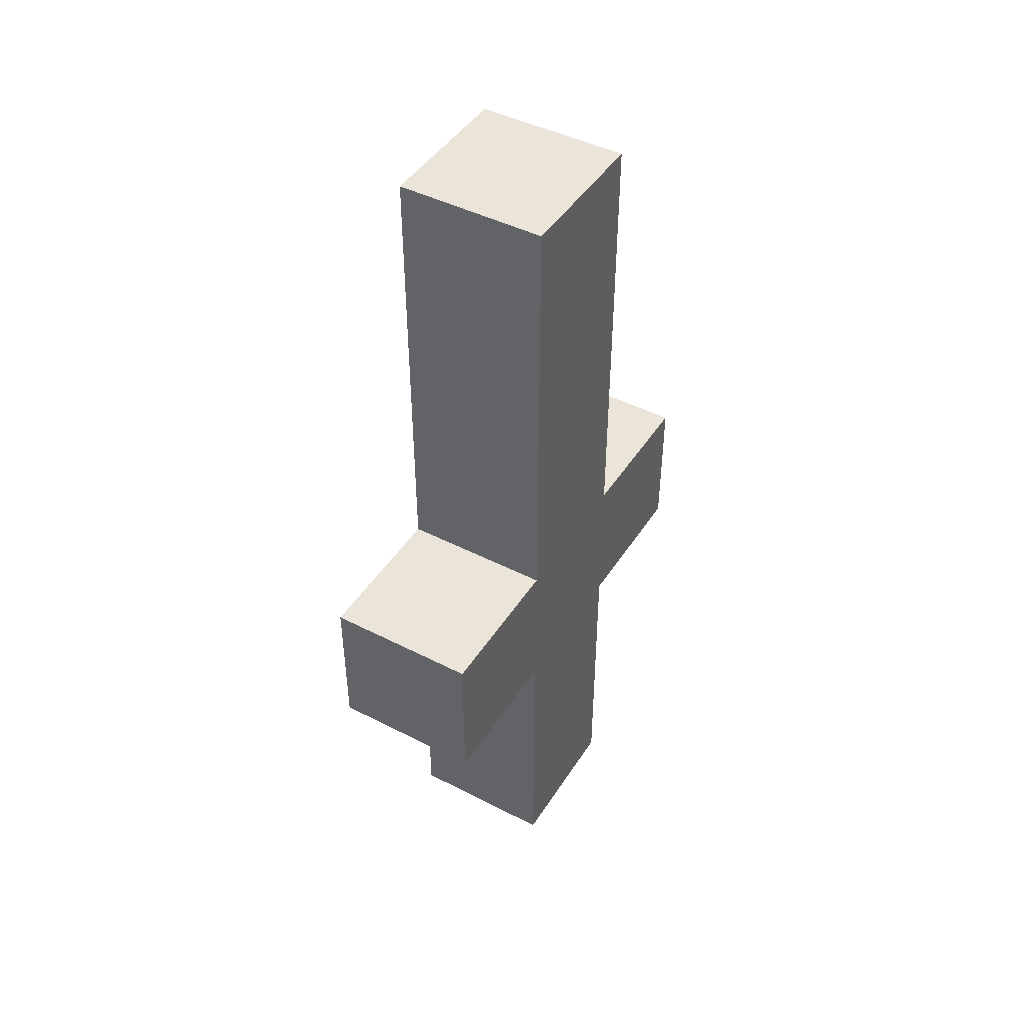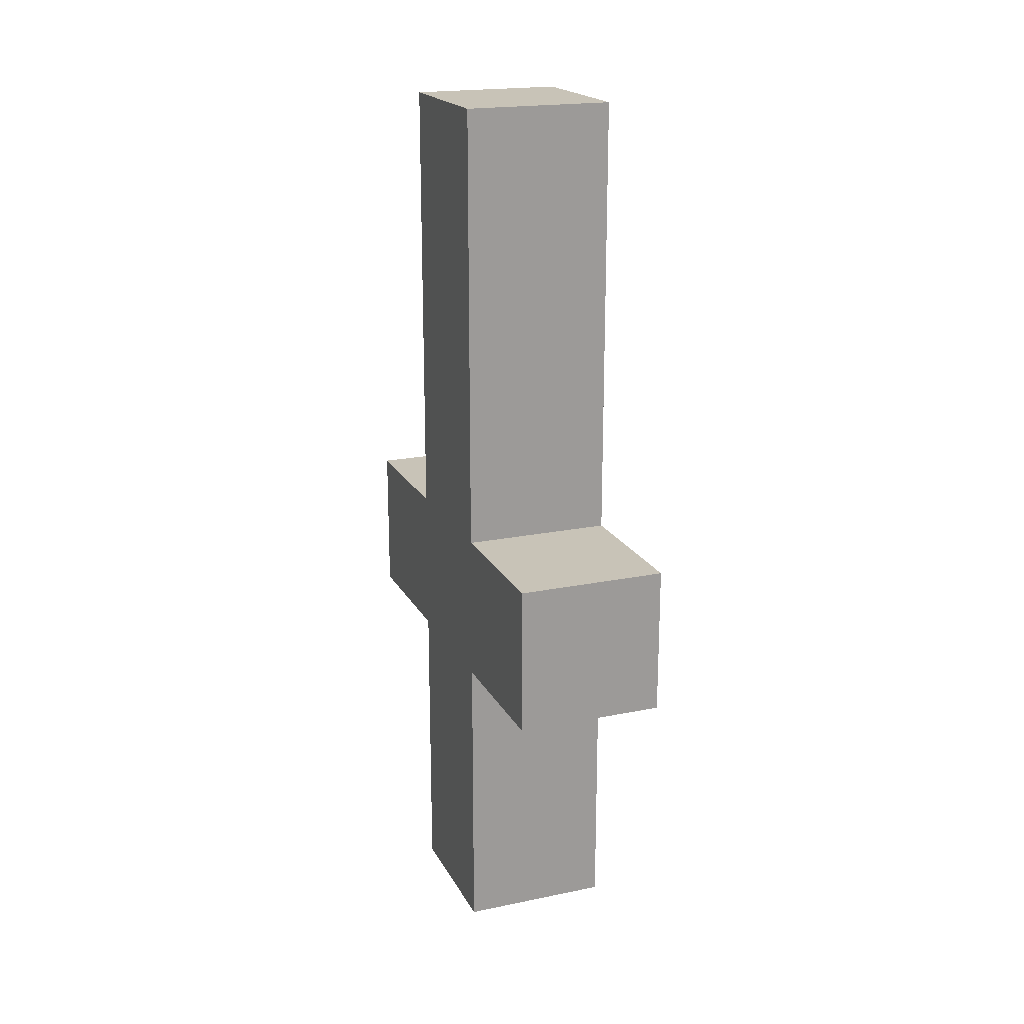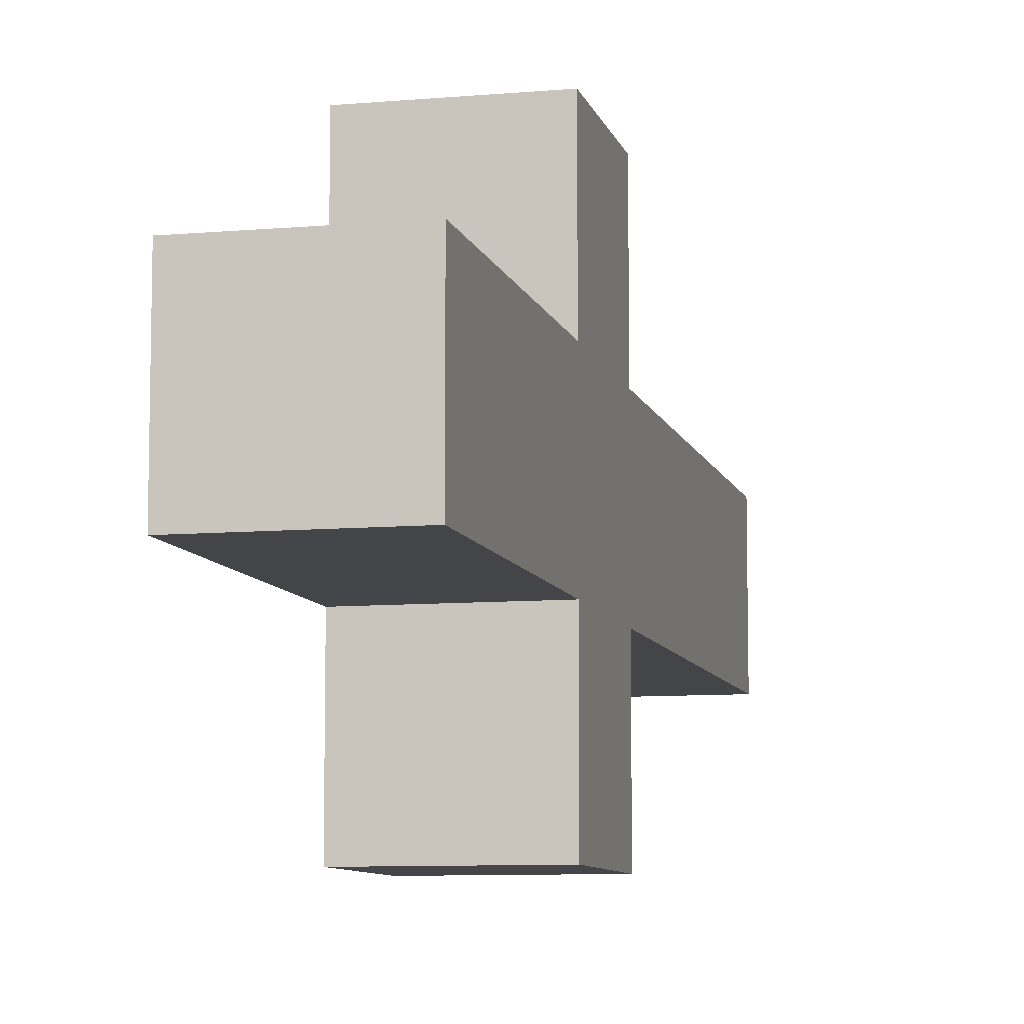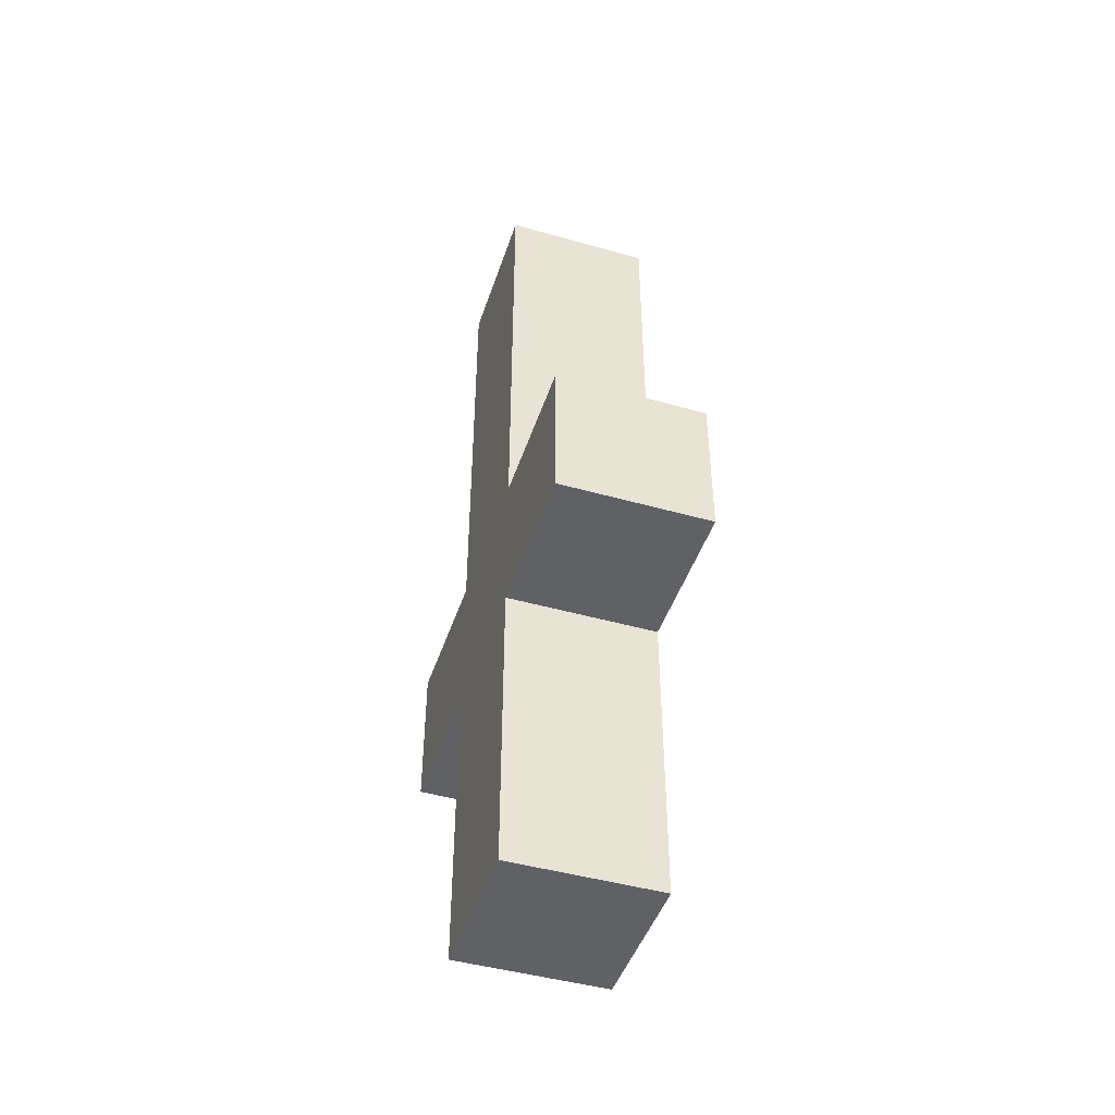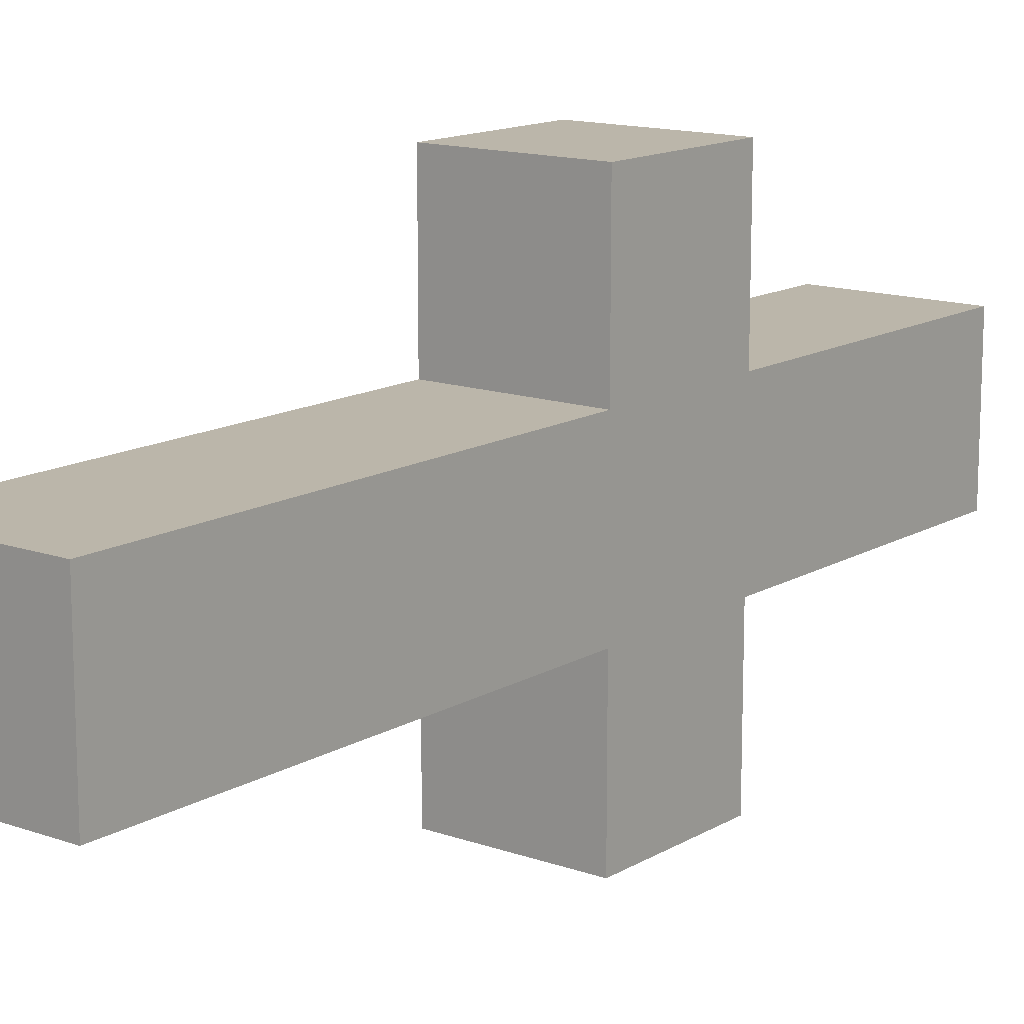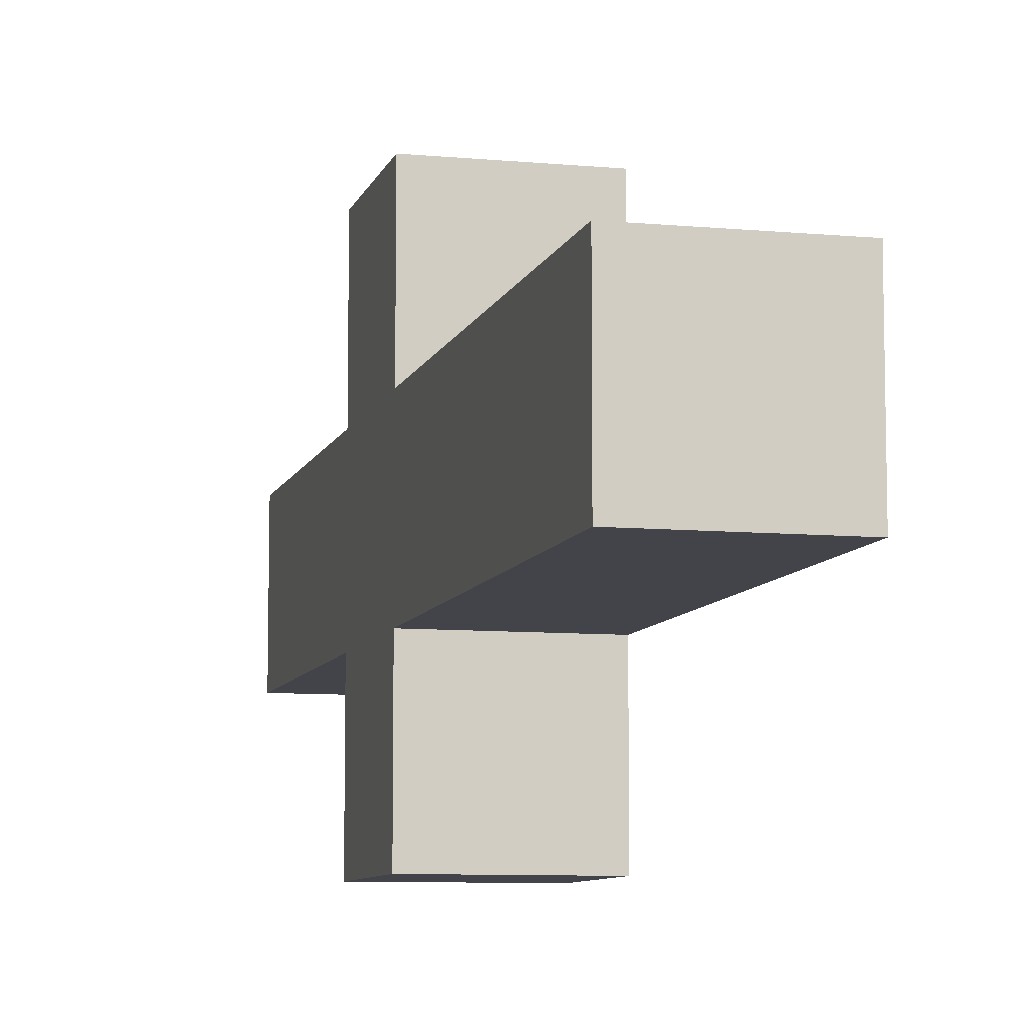
<metadata>
{"format":"obj","ext":"obj","renderer":"f3d","projection":"perspective","resolution":1024,"background":"white","views":[{"elev":45.2,"azim":30.7,"up":"+Y"},{"elev":19.7,"azim":-20.9,"up":"+Y"},{"elev":-8.6,"azim":13.5,"up":"+Z"},{"elev":-45.7,"azim":-18.0,"up":"+Y"},{"elev":13.9,"azim":-141.9,"up":"+Z"},{"elev":-8.5,"azim":165.7,"up":"+Z"}]}
</metadata>
<code>
g Dagger
v -1 0 -0
v -1 0 -1
v -1 2 1
v -1 2 -0
v -1 2 -1
v -1 2 -2
v -1 3 1
v -1 3 -0
v -1 3 -1
v -1 3 -2
v -1 6 -0
v -1 6 -1
v 0 0 -0
v 0 0 -1
v 0 2 1
v 0 2 -0
v 0 2 -1
v 0 2 -2
v 0 3 1
v 0 3 -0
v 0 3 -1
v 0 3 -2
v 0 6 -0
v 0 6 -1
v -1 2 1
v -1 3 1
v 0 2 1
v 0 3 1
v -1 0 -0
v -1 2 -0
v -1 3 -0
v -1 6 -0
v 0 0 -0
v 0 2 -0
v 0 3 -0
v 0 6 -0
v -1 0 -1
v -1 2 -1
v -1 3 -1
v -1 6 -1
v 0 0 -1
v 0 2 -1
v 0 3 -1
v 0 6 -1
v -1 2 -2
v -1 3 -2
v 0 2 -2
v 0 3 -2
v -1 0 -0
v 0 0 -0
v -1 0 -1
v 0 0 -1
v -1 2 1
v 0 2 1
v -1 2 -0
v 0 2 -0
v -1 2 -1
v 0 2 -1
v -1 2 -2
v 0 2 -2
v -1 3 1
v 0 3 1
v -1 3 -0
v 0 3 -0
v -1 3 -1
v 0 3 -1
v -1 3 -2
v 0 3 -2
v -1 6 -0
v 0 6 -0
v -1 6 -1
v 0 6 -1
f 4 2 1
f 5 2 4
f 7 4 3
f 7 6 5
f 7 5 4
f 8 6 7
f 9 6 8
f 10 6 9
f 11 9 8
f 12 9 11
f 13 14 16
f 16 14 17
f 15 16 19
f 17 18 19
f 16 17 19
f 19 18 20
f 20 18 21
f 21 18 22
f 20 21 23
f 23 21 24
f 27 26 25
f 28 26 27
f 33 30 29
f 34 30 33
f 35 32 31
f 36 32 35
f 37 38 41
f 41 38 42
f 39 40 43
f 43 40 44
f 45 46 47
f 47 46 48
f 51 50 49
f 52 50 51
f 55 54 53
f 56 54 55
f 59 58 57
f 60 58 59
f 61 62 63
f 63 62 64
f 65 66 67
f 67 66 68
f 69 70 71
f 71 70 72

</code>
